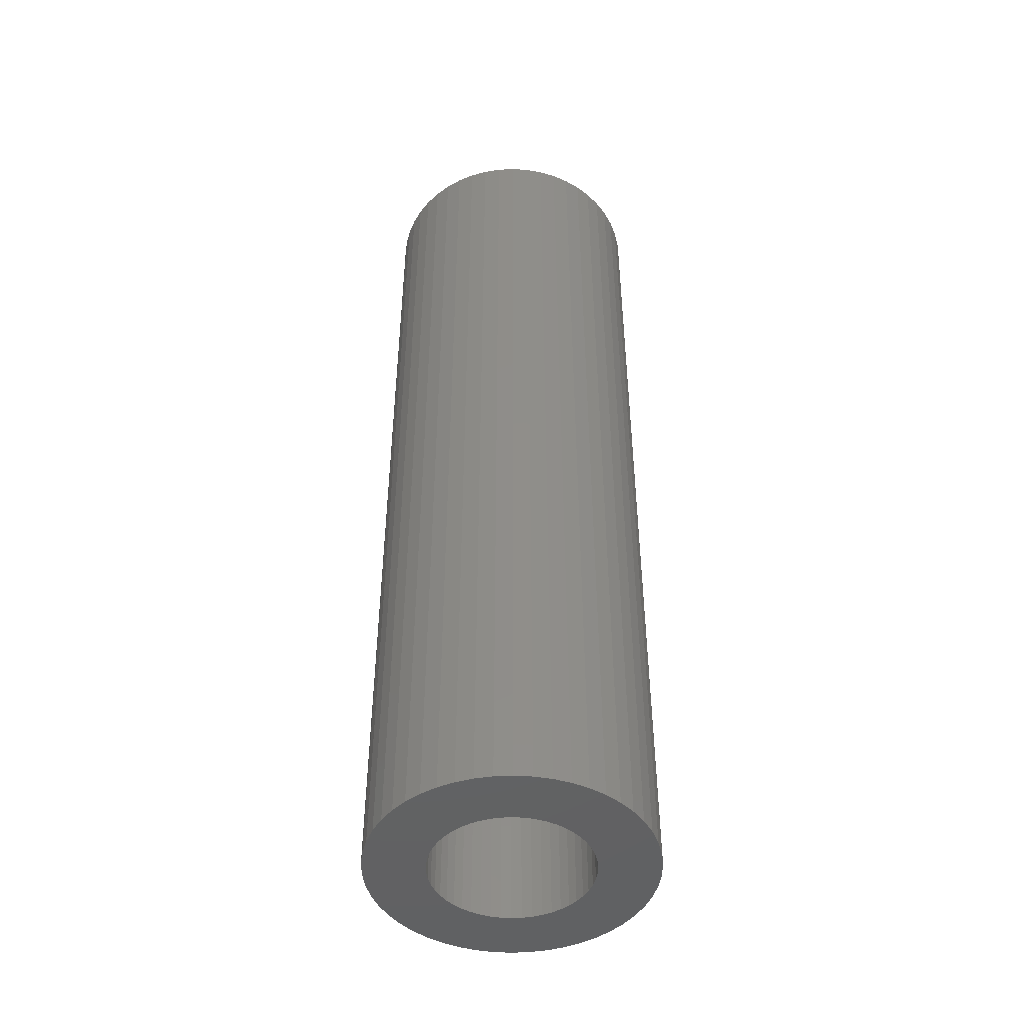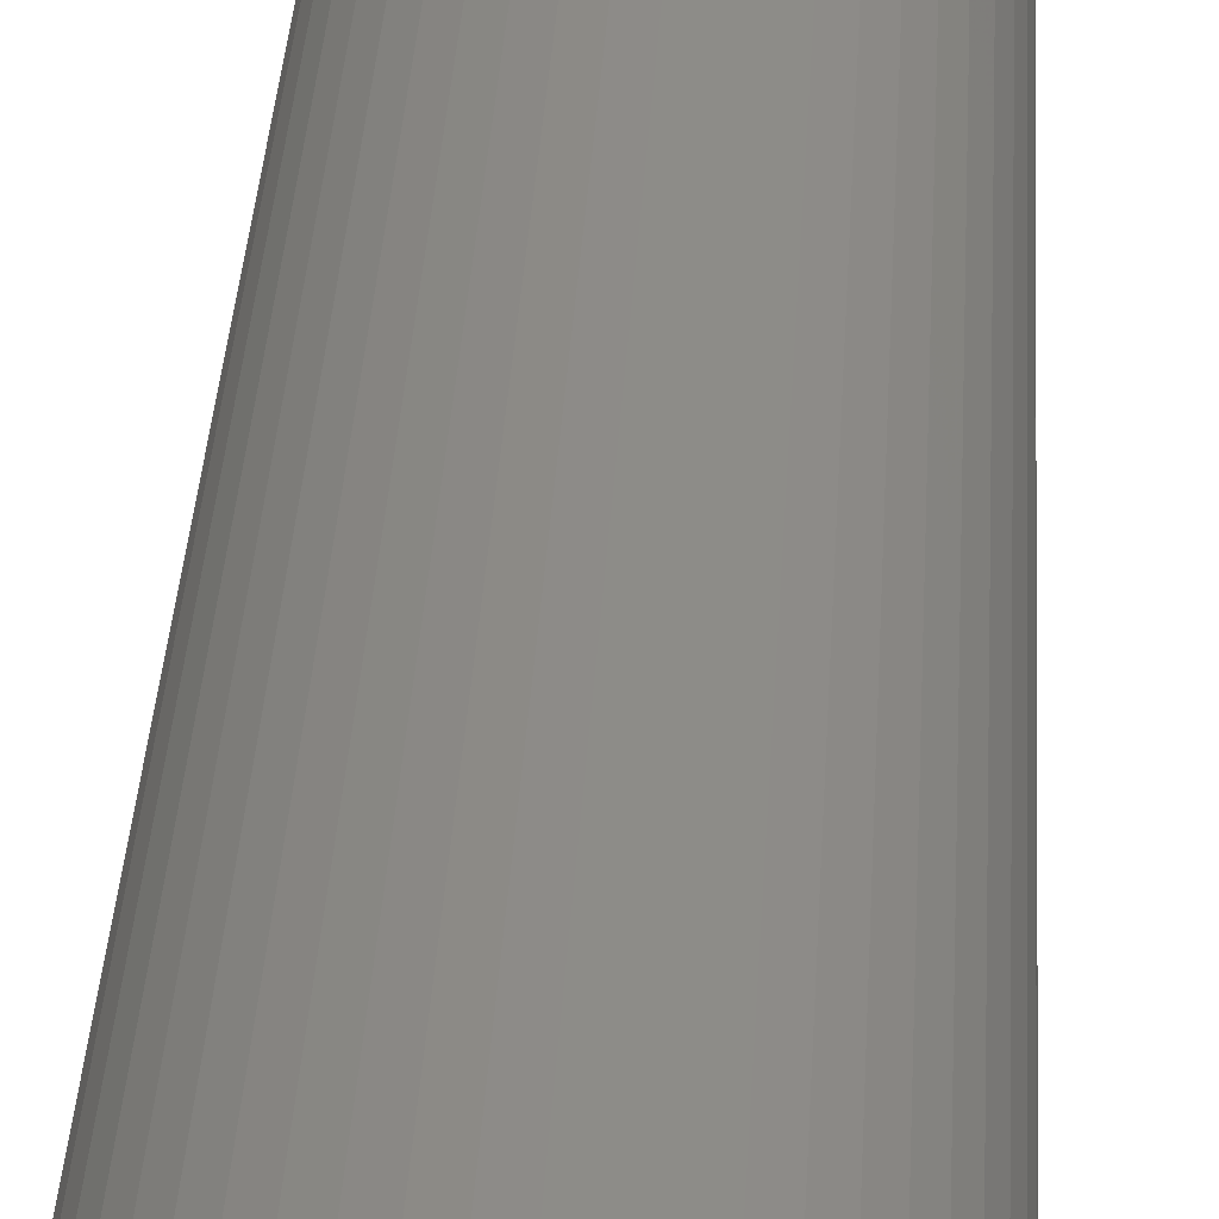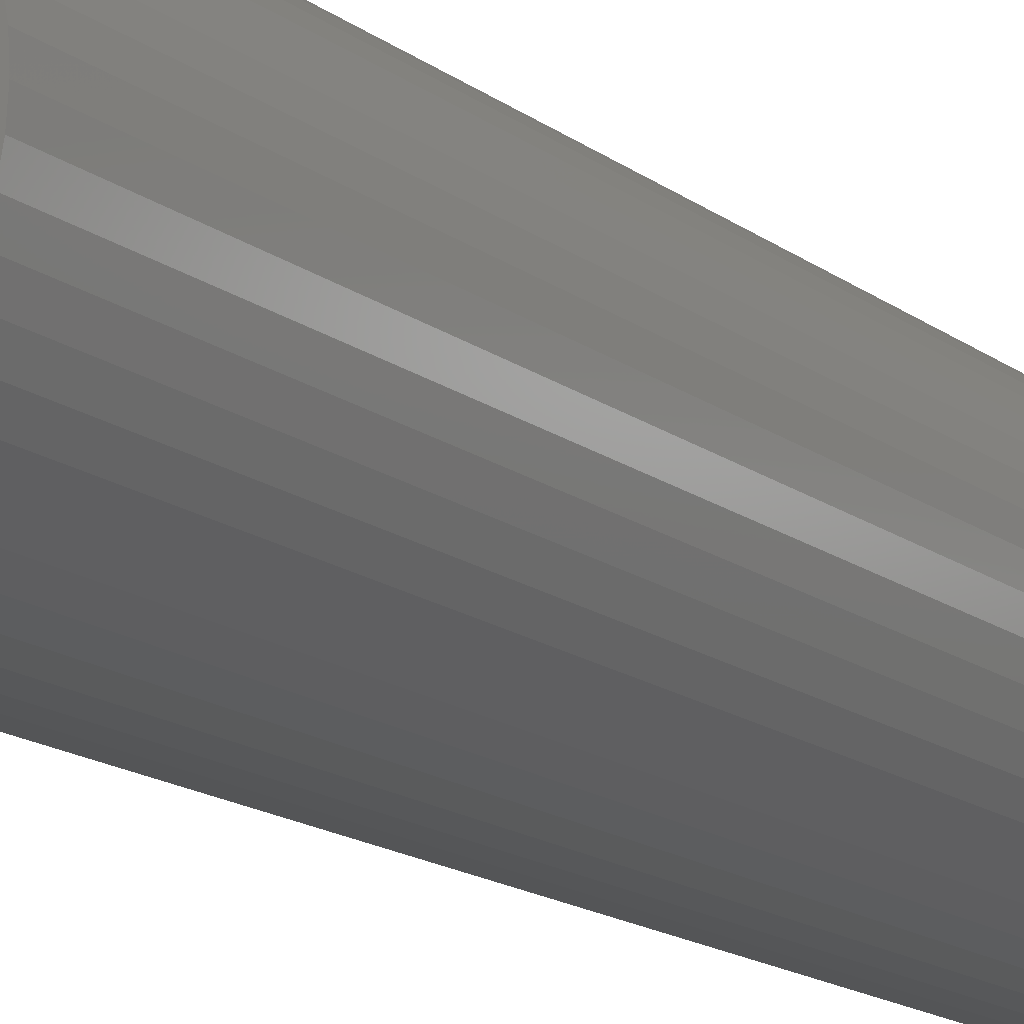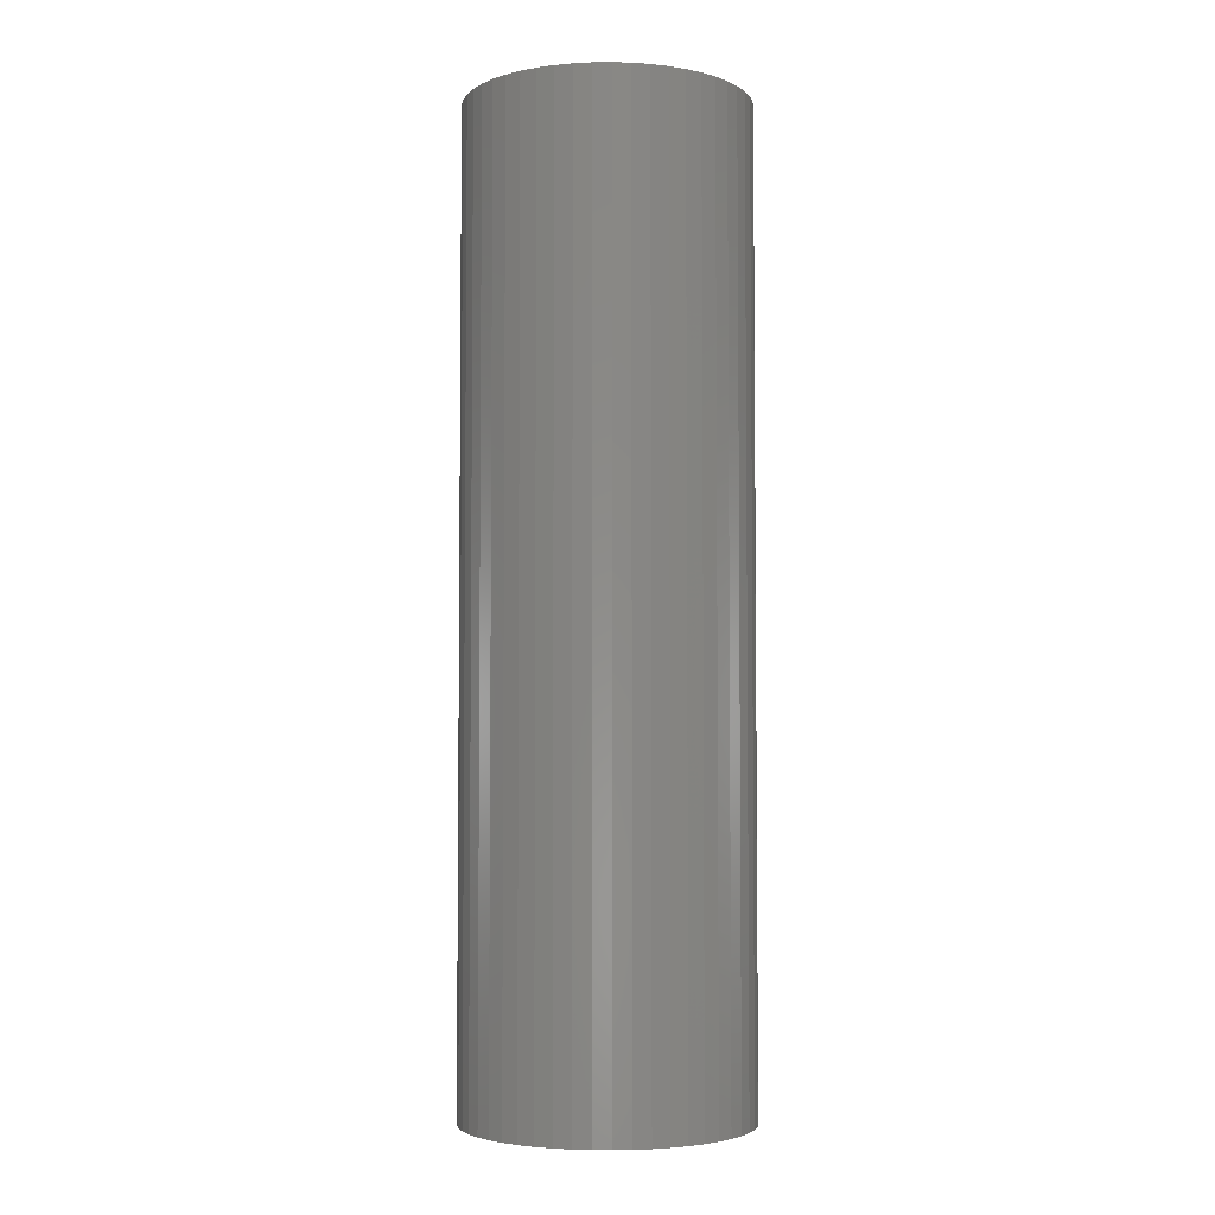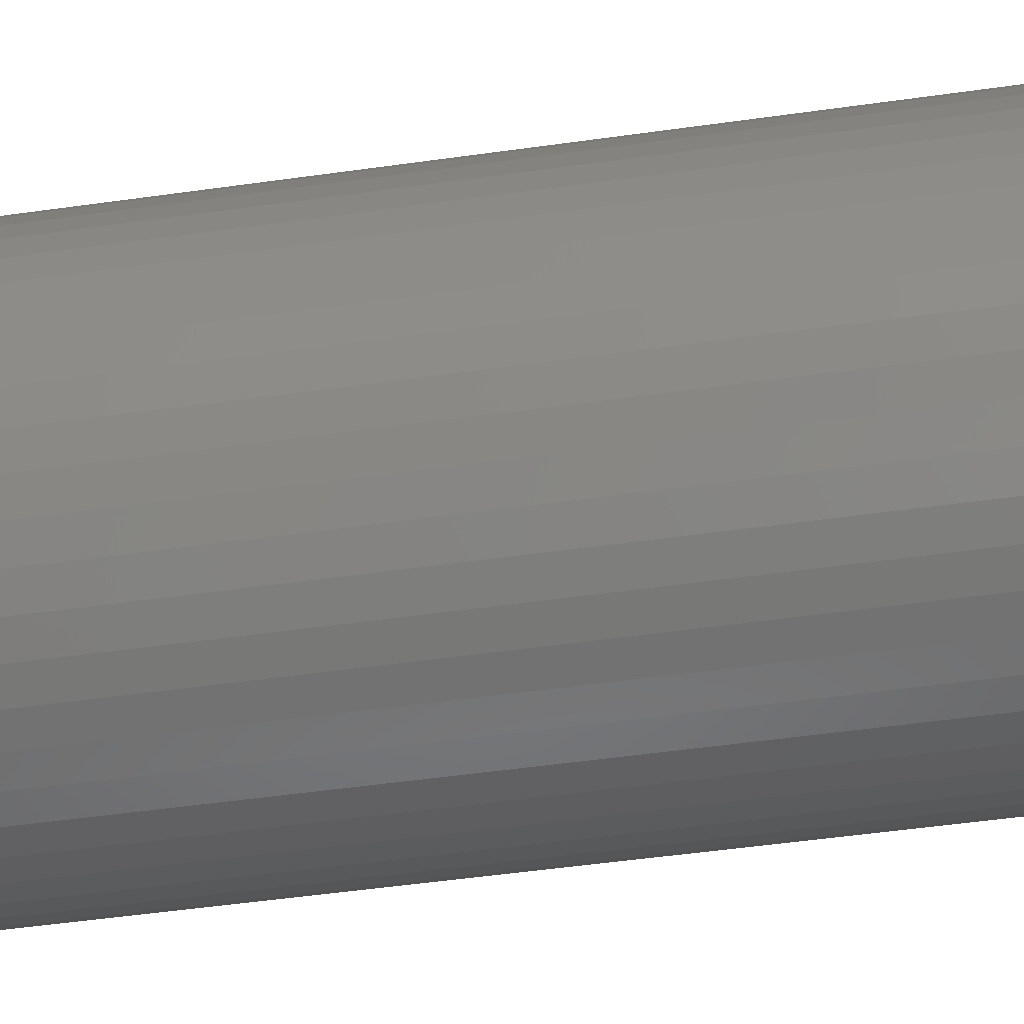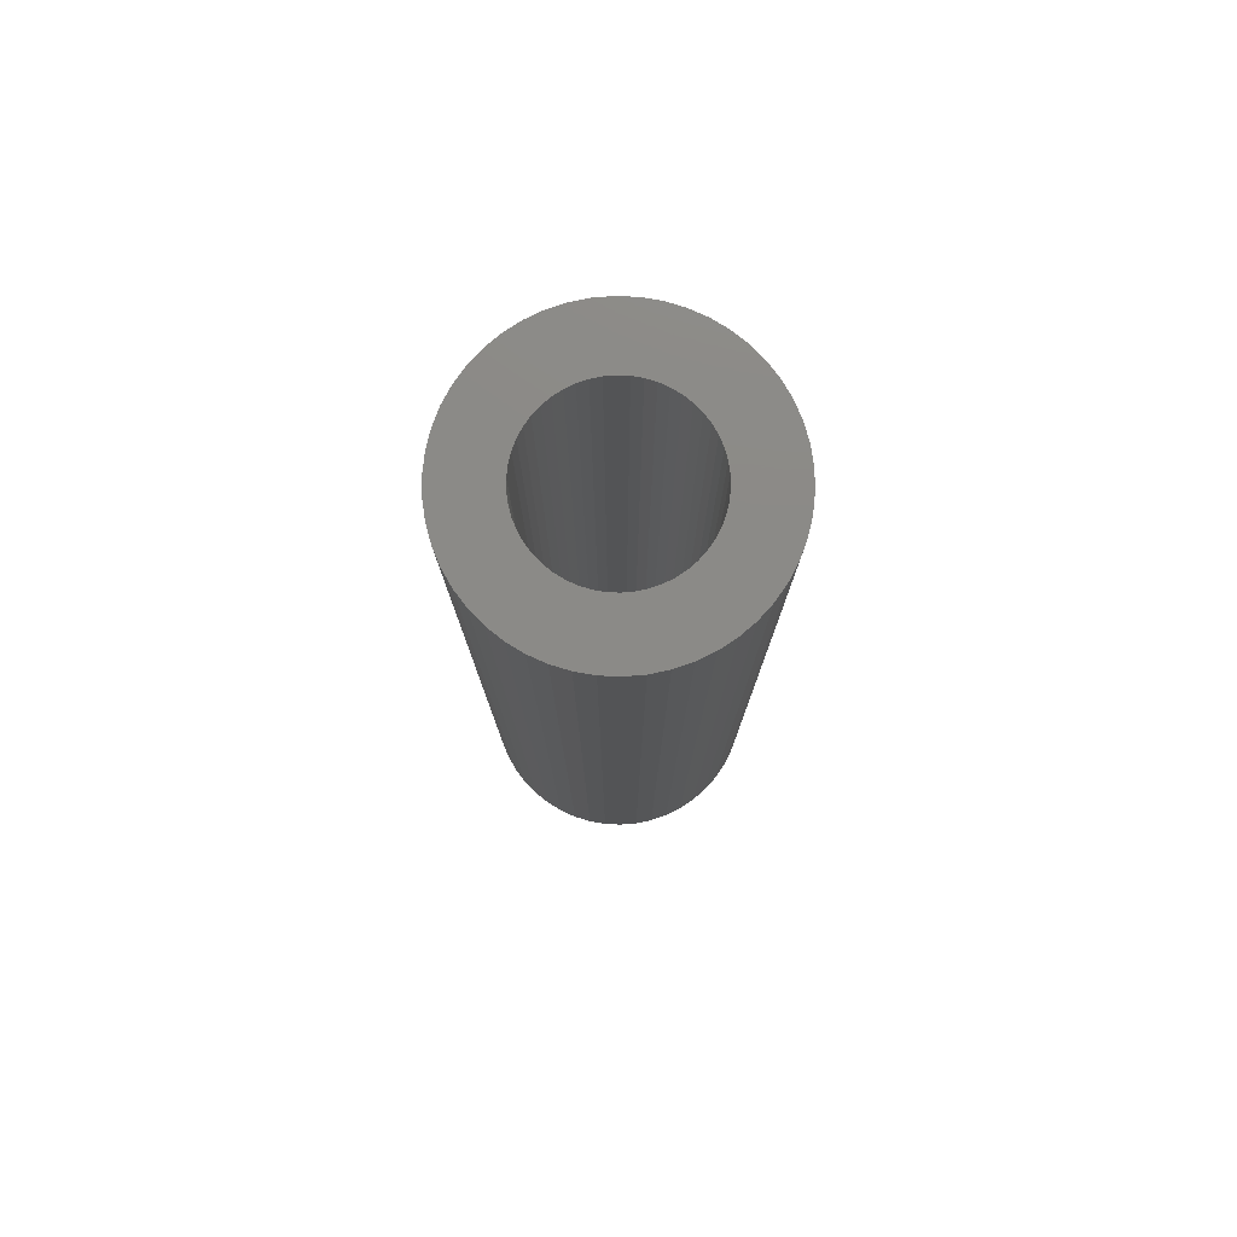
<metadata>
{"format":"stl","ext":"stl","renderer":"f3d","projection":"perspective","resolution":1024,"background":"white","views":[{"elev":-46.3,"azim":-54.5,"up":"+Z"},{"elev":35.0,"azim":-176.8,"up":"+Y"},{"elev":-15.9,"azim":33.9,"up":"+Y"},{"elev":-4.0,"azim":-98.8,"up":"+Z"},{"elev":-43.4,"azim":-80.1,"up":"+Y"},{"elev":78.4,"azim":-47.8,"up":"+Z"}]}
</metadata>
<code>
# stl→obj: 200 verts, 400 faces
v 7 0 24
v 6.945 0.8773 -24
v 6.945 0.8773 24
v 7 0 -24
v -7 0 -24
v -6.945 0.8773 24
v -6.945 0.8773 -24
v -7 0 24
v 0.4395 6.986 -24
v -0.4395 6.986 24
v 0.4395 6.986 24
v -0.4395 6.986 -24
v -0.4395 -6.986 -24
v 0.4395 -6.986 24
v -0.4395 -6.986 24
v 0.4395 -6.986 -24
v 5.103 4.792 -24
v 4.462 5.394 24
v 5.103 4.792 24
v 4.462 5.394 -24
v -4.462 5.394 -24
v -5.103 4.792 24
v -4.462 5.394 24
v -5.103 4.792 -24
v -2.163 6.657 -24
v -2.98 6.334 24
v -2.163 6.657 24
v -2.98 6.334 -24
v 6.508 2.577 24
v 6.134 3.372 -24
v 6.134 3.372 24
v 6.508 2.577 -24
v 6.78 1.741 -24
v 6.78 1.741 24
v 2.98 6.334 -24
v 2.163 6.657 24
v 2.98 6.334 24
v 2.163 6.657 -24
v 3.751 5.91 -24
v 3.751 5.91 24
v -6.508 2.577 -24
v -6.134 3.372 24
v -6.134 3.372 -24
v -6.508 2.577 24
v -6.78 1.741 -24
v -6.78 1.741 24
v -1.312 6.876 -24
v -1.312 6.876 24
v 1.312 -6.876 24
v 1.312 -6.876 -24
v 5.663 4.114 24
v 5.663 4.114 -24
v 1.312 6.876 24
v 1.312 6.876 -24
v -5.663 4.114 24
v -5.663 4.114 -24
v 4 0 24
v 3.968 0.5013 24
v 6.945 -0.8773 24
v 3.874 0.9948 24
v 3.968 -0.5013 24
v 3.719 1.472 24
v 6.78 -1.741 24
v 3.505 1.927 24
v 3.874 -0.9948 24
v 3.236 2.351 24
v 6.508 -2.577 24
v 2.916 2.738 24
v 3.719 -1.472 24
v 6.134 -3.372 24
v 2.55 3.082 24
v 2.143 3.377 24
v 1.703 3.619 24
v 1.236 3.804 24
v 0.7495 3.929 24
v 0.2512 3.992 24
v -0.2512 3.992 24
v -0.7495 3.929 24
v -1.236 3.804 24
v -1.703 3.619 24
v -2.143 3.377 24
v -3.751 5.91 24
v -2.55 3.082 24
v -2.916 2.738 24
v -3.236 2.351 24
v -3.505 1.927 24
v -3.719 1.472 24
v 3.505 -1.927 24
v 5.663 -4.114 24
v 3.236 -2.351 24
v 5.103 -4.792 24
v 2.916 -2.738 24
v 4.462 -5.394 24
v 2.55 -3.082 24
v 3.751 -5.91 24
v 2.143 -3.377 24
v 2.98 -6.334 24
v 1.703 -3.619 24
v 2.163 -6.657 24
v 1.236 -3.804 24
v 0.7495 -3.929 24
v 0.2512 -3.992 24
v -0.2512 -3.992 24
v -0.7495 -3.929 24
v -1.312 -6.876 24
v -1.236 -3.804 24
v -2.163 -6.657 24
v -1.703 -3.619 24
v -2.98 -6.334 24
v -2.143 -3.377 24
v -3.751 -5.91 24
v -2.55 -3.082 24
v -4.462 -5.394 24
v -2.916 -2.738 24
v -5.103 -4.792 24
v -3.236 -2.351 24
v -5.663 -4.114 24
v -3.505 -1.927 24
v -6.134 -3.372 24
v -3.719 -1.472 24
v -6.508 -2.577 24
v -3.874 -0.9948 24
v -6.78 -1.741 24
v -3.968 -0.5013 24
v -6.945 -0.8773 24
v -4 0 24
v -3.874 0.9948 24
v -3.968 0.5013 24
v -3.751 5.91 -24
v 6.945 -0.8773 -24
v 6.508 -2.577 -24
v 6.134 -3.372 -24
v -5.103 -4.792 -24
v -4.462 -5.394 -24
v -6.134 -3.372 -24
v -6.508 -2.577 -24
v -5.663 -4.114 -24
v 4 0 -24
v 3.968 -0.5013 -24
v 6.78 -1.741 -24
v 3.874 -0.9948 -24
v 3.968 0.5013 -24
v 3.719 -1.472 -24
v 3.505 -1.927 -24
v 5.663 -4.114 -24
v 3.874 0.9948 -24
v 3.236 -2.351 -24
v 5.103 -4.792 -24
v 2.916 -2.738 -24
v 4.462 -5.394 -24
v 3.719 1.472 -24
v 2.55 -3.082 -24
v 3.751 -5.91 -24
v 2.143 -3.377 -24
v 2.98 -6.334 -24
v 1.703 -3.619 -24
v 2.163 -6.657 -24
v 1.236 -3.804 -24
v 0.7495 -3.929 -24
v 0.2512 -3.992 -24
v -0.2512 -3.992 -24
v -0.7495 -3.929 -24
v -1.312 -6.876 -24
v -1.236 -3.804 -24
v -2.163 -6.657 -24
v -1.703 -3.619 -24
v -2.98 -6.334 -24
v -2.143 -3.377 -24
v -3.751 -5.91 -24
v -2.55 -3.082 -24
v -2.916 -2.738 -24
v -3.236 -2.351 -24
v -3.505 -1.927 -24
v -3.719 -1.472 -24
v 3.505 1.927 -24
v 3.236 2.351 -24
v 2.916 2.738 -24
v 2.55 3.082 -24
v 2.143 3.377 -24
v 1.703 3.619 -24
v 1.236 3.804 -24
v 0.7495 3.929 -24
v 0.2512 3.992 -24
v -0.2512 3.992 -24
v -0.7495 3.929 -24
v -1.236 3.804 -24
v -1.703 3.619 -24
v -2.143 3.377 -24
v -2.55 3.082 -24
v -2.916 2.738 -24
v -3.236 2.351 -24
v -3.505 1.927 -24
v -3.719 1.472 -24
v -3.874 0.9948 -24
v -3.968 0.5013 -24
v -4 0 -24
v -3.874 -0.9948 -24
v -6.78 -1.741 -24
v -3.968 -0.5013 -24
v -6.945 -0.8773 -24
f 1 2 3
f 2 1 4
f 5 6 7
f 6 5 8
f 9 10 11
f 10 9 12
f 13 14 15
f 14 13 16
f 17 18 19
f 18 17 20
f 21 22 23
f 22 21 24
f 25 26 27
f 26 25 28
f 29 30 31
f 30 29 32
f 3 33 34
f 33 3 2
f 35 36 37
f 36 35 38
f 39 37 40
f 37 39 35
f 41 42 43
f 42 41 44
f 45 44 41
f 44 45 46
f 47 27 48
f 27 47 25
f 16 49 14
f 49 16 50
f 34 32 29
f 32 34 33
f 51 17 19
f 17 51 52
f 31 52 51
f 52 31 30
f 38 53 36
f 53 38 54
f 54 11 53
f 11 54 9
f 20 40 18
f 40 20 39
f 43 55 56
f 55 43 42
f 56 22 24
f 22 56 55
f 7 46 45
f 46 7 6
f 57 1 3
f 58 3 34
f 1 57 59
f 60 34 29
f 61 59 57
f 62 29 31
f 59 61 63
f 64 31 51
f 65 63 61
f 66 51 19
f 63 65 67
f 68 19 18
f 69 67 65
f 67 69 70
f 3 58 57
f 34 60 58
f 71 18 40
f 29 62 60
f 31 64 62
f 51 66 64
f 72 40 37
f 19 68 66
f 18 71 68
f 73 37 36
f 40 72 71
f 37 73 72
f 74 36 53
f 36 74 73
f 53 75 74
f 11 75 53
f 11 76 75
f 11 77 76
f 10 77 11
f 10 78 77
f 48 78 10
f 78 48 79
f 27 79 48
f 79 27 80
f 26 80 27
f 80 26 81
f 82 81 26
f 81 82 83
f 23 83 82
f 83 23 84
f 22 84 23
f 84 22 85
f 55 85 22
f 85 55 86
f 42 86 55
f 86 42 87
f 88 70 69
f 70 88 89
f 90 89 88
f 89 90 91
f 92 91 90
f 91 92 93
f 94 93 92
f 93 94 95
f 96 95 94
f 95 96 97
f 98 97 96
f 97 98 99
f 100 99 98
f 99 100 49
f 101 49 100
f 101 14 49
f 102 14 101
f 103 14 102
f 103 15 14
f 104 15 103
f 105 104 106
f 104 105 15
f 107 106 108
f 109 108 110
f 106 107 105
f 111 110 112
f 113 112 114
f 108 109 107
f 115 114 116
f 117 116 118
f 119 118 120
f 110 111 109
f 121 120 122
f 123 122 124
f 125 124 126
f 44 87 42
f 112 113 111
f 87 44 127
f 114 115 113
f 46 127 44
f 116 117 115
f 127 46 128
f 118 119 117
f 6 128 46
f 120 121 119
f 128 6 126
f 122 123 121
f 8 126 6
f 124 125 123
f 126 8 125
f 28 82 26
f 82 28 129
f 129 23 82
f 23 129 21
f 12 48 10
f 48 12 47
f 59 4 1
f 4 59 130
f 70 131 67
f 131 70 132
f 133 113 115
f 113 133 134
f 135 121 136
f 121 135 119
f 137 119 135
f 119 137 117
f 138 4 130
f 139 130 140
f 4 138 2
f 141 140 131
f 142 2 138
f 143 131 132
f 2 142 33
f 144 132 145
f 146 33 142
f 147 145 148
f 33 146 32
f 149 148 150
f 151 32 146
f 32 151 30
f 130 139 138
f 140 141 139
f 152 150 153
f 131 143 141
f 132 144 143
f 145 147 144
f 154 153 155
f 148 149 147
f 150 152 149
f 156 155 157
f 153 154 152
f 155 156 154
f 158 157 50
f 157 158 156
f 50 159 158
f 16 159 50
f 16 160 159
f 16 161 160
f 13 161 16
f 13 162 161
f 163 162 13
f 162 163 164
f 165 164 163
f 164 165 166
f 167 166 165
f 166 167 168
f 169 168 167
f 168 169 170
f 134 170 169
f 170 134 171
f 133 171 134
f 171 133 172
f 137 172 133
f 172 137 173
f 135 173 137
f 173 135 174
f 175 30 151
f 30 175 52
f 176 52 175
f 52 176 17
f 177 17 176
f 17 177 20
f 178 20 177
f 20 178 39
f 179 39 178
f 39 179 35
f 180 35 179
f 35 180 38
f 181 38 180
f 38 181 54
f 182 54 181
f 182 9 54
f 183 9 182
f 184 9 183
f 184 12 9
f 185 12 184
f 47 185 186
f 185 47 12
f 25 186 187
f 28 187 188
f 186 25 47
f 129 188 189
f 21 189 190
f 187 28 25
f 24 190 191
f 56 191 192
f 43 192 193
f 188 129 28
f 41 193 194
f 45 194 195
f 7 195 196
f 136 174 135
f 189 21 129
f 174 136 197
f 190 24 21
f 198 197 136
f 191 56 24
f 197 198 199
f 192 43 56
f 200 199 198
f 193 41 43
f 199 200 196
f 194 45 41
f 5 196 200
f 195 7 45
f 196 5 7
f 155 95 97
f 95 155 153
f 67 140 63
f 140 67 131
f 133 117 137
f 117 133 115
f 136 123 198
f 123 136 121
f 150 91 93
f 91 150 148
f 157 97 99
f 97 157 155
f 50 99 49
f 99 50 157
f 63 130 59
f 130 63 140
f 89 132 70
f 132 89 145
f 91 145 89
f 145 91 148
f 163 15 105
f 15 163 13
f 167 107 109
f 107 167 165
f 165 105 107
f 105 165 163
f 198 125 200
f 125 198 123
f 200 8 5
f 8 200 125
f 153 93 95
f 93 153 150
f 169 109 111
f 109 169 167
f 134 111 113
f 111 134 169
f 138 58 142
f 58 138 57
f 126 195 128
f 195 126 196
f 184 76 77
f 76 184 183
f 160 103 102
f 103 160 161
f 178 68 71
f 68 178 177
f 190 83 84
f 83 190 189
f 187 79 80
f 79 187 186
f 151 64 175
f 64 151 62
f 175 66 176
f 66 175 64
f 181 73 74
f 73 181 180
f 182 74 75
f 74 182 181
f 179 71 72
f 71 179 178
f 86 191 85
f 191 86 192
f 85 190 84
f 190 85 191
f 127 193 87
f 193 127 194
f 188 80 81
f 80 188 187
f 186 78 79
f 78 186 185
f 159 102 101
f 102 159 160
f 146 62 151
f 62 146 60
f 142 60 146
f 60 142 58
f 176 68 177
f 68 176 66
f 183 75 76
f 75 183 182
f 180 72 73
f 72 180 179
f 87 192 86
f 192 87 193
f 128 194 127
f 194 128 195
f 189 81 83
f 81 189 188
f 185 77 78
f 77 185 184
f 149 90 147
f 90 149 92
f 143 65 141
f 65 143 69
f 141 61 139
f 61 141 65
f 164 108 106
f 108 164 166
f 156 100 98
f 100 156 158
f 154 98 96
f 98 154 156
f 147 88 144
f 88 147 90
f 139 57 138
f 57 139 61
f 162 106 104
f 106 162 164
f 114 172 116
f 172 114 171
f 118 174 120
f 174 118 173
f 120 197 122
f 197 120 174
f 124 196 126
f 196 124 199
f 158 101 100
f 101 158 159
f 149 94 92
f 94 149 152
f 152 96 94
f 96 152 154
f 144 69 143
f 69 144 88
f 161 104 103
f 104 161 162
f 170 114 112
f 114 170 171
f 166 110 108
f 110 166 168
f 116 173 118
f 173 116 172
f 122 199 124
f 199 122 197
f 168 112 110
f 112 168 170

</code>
